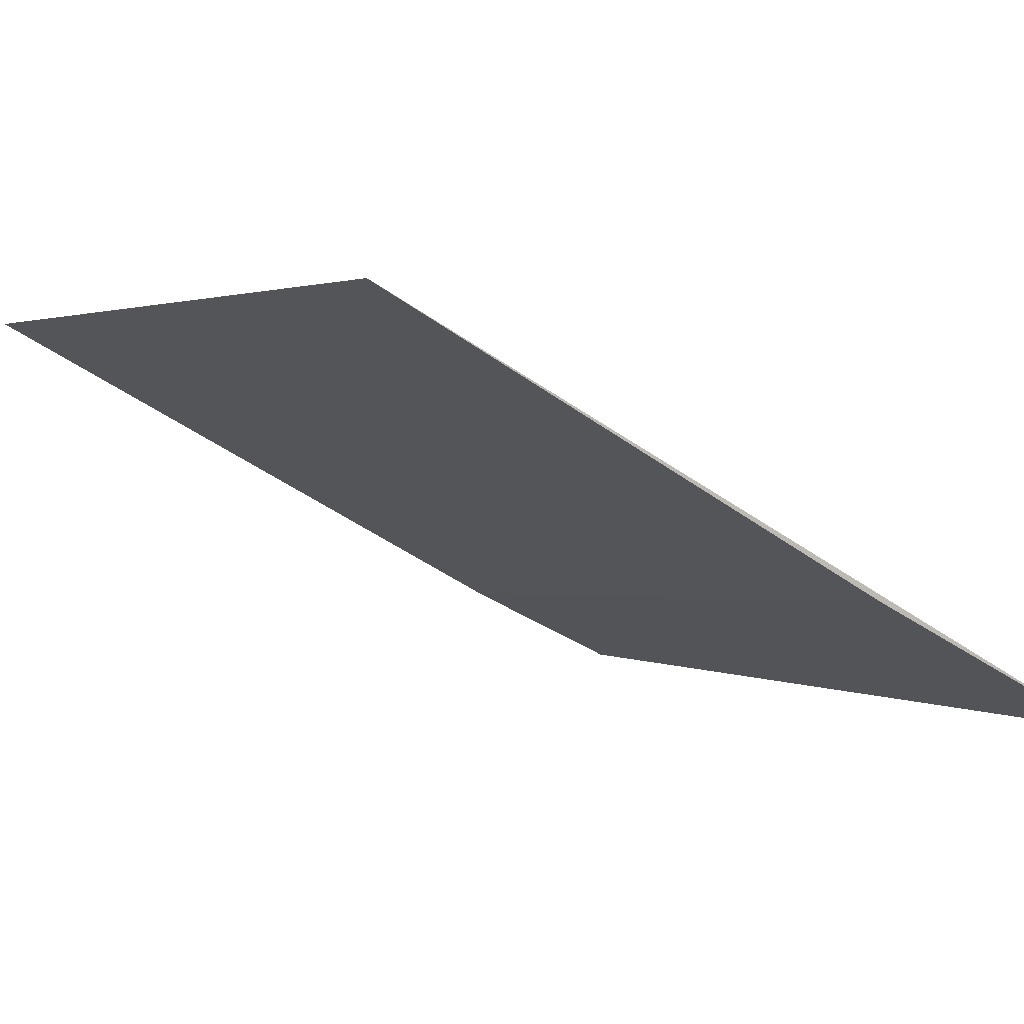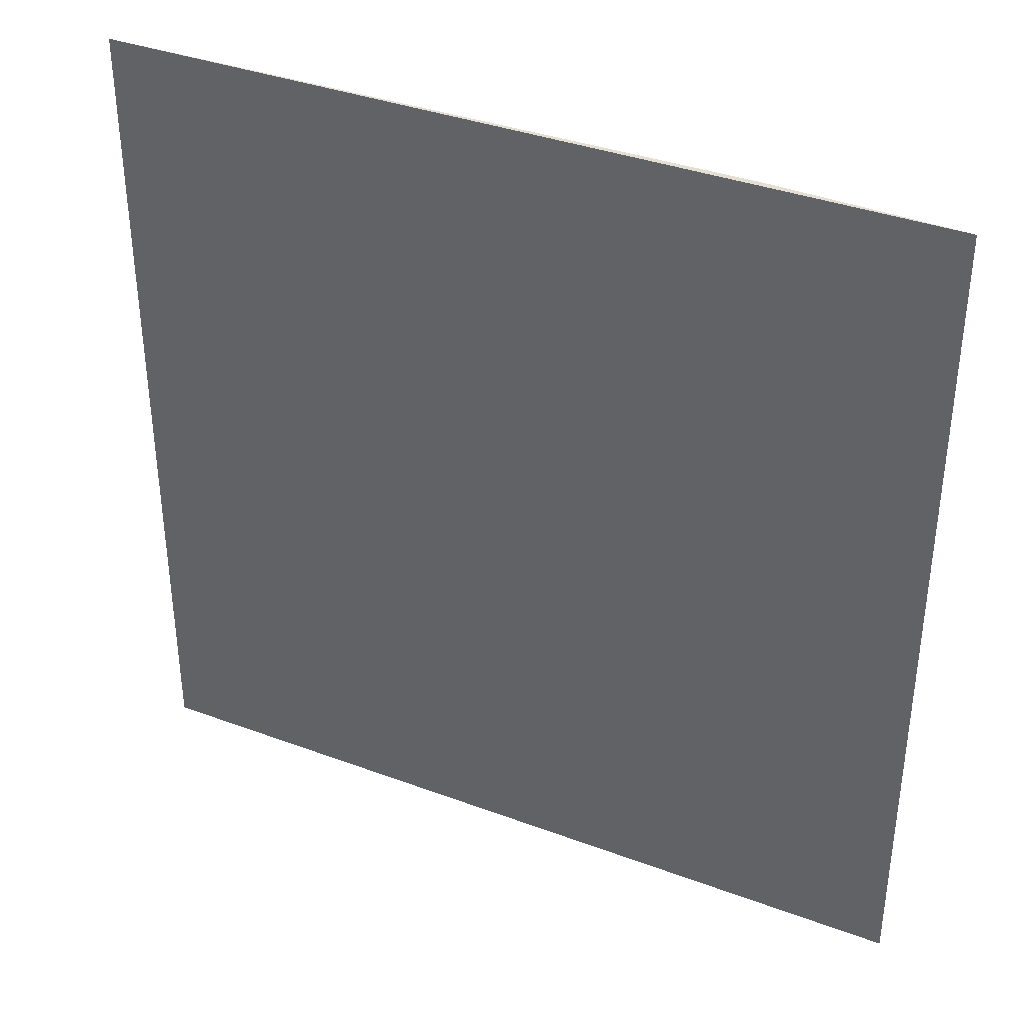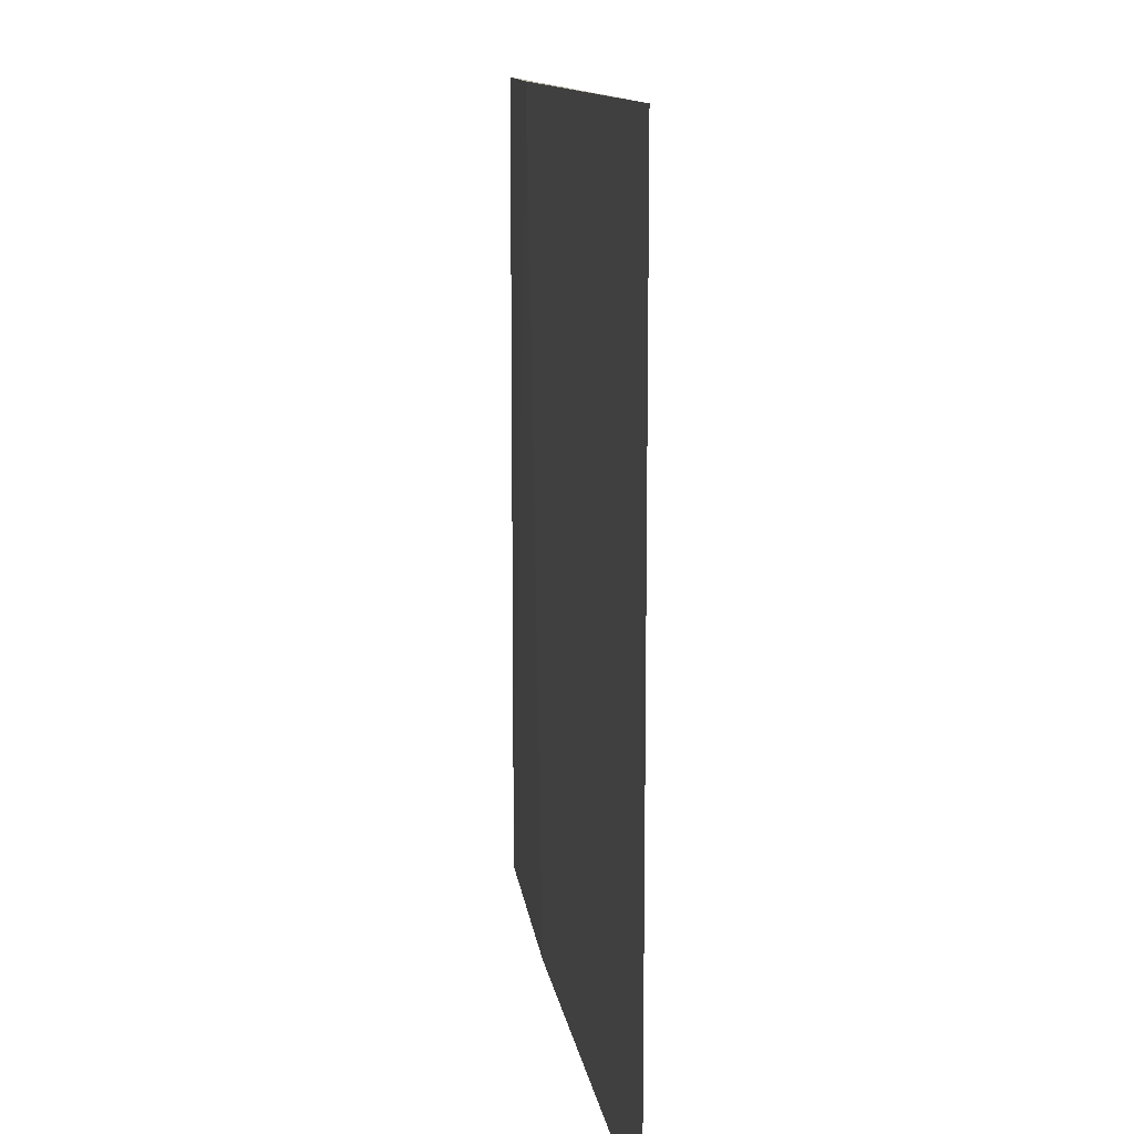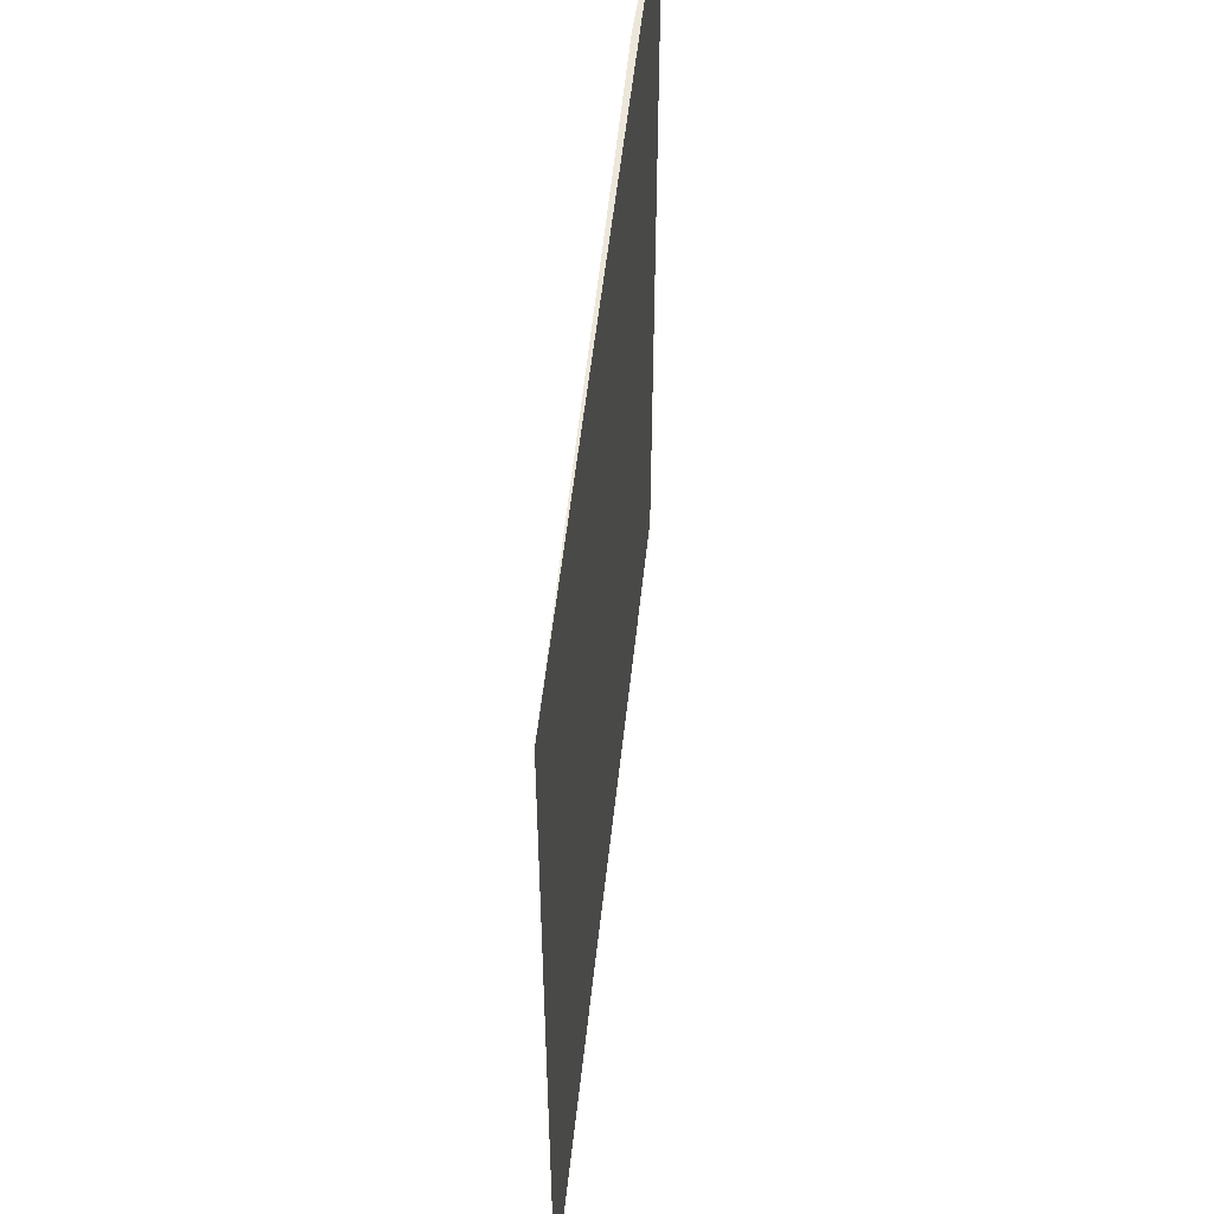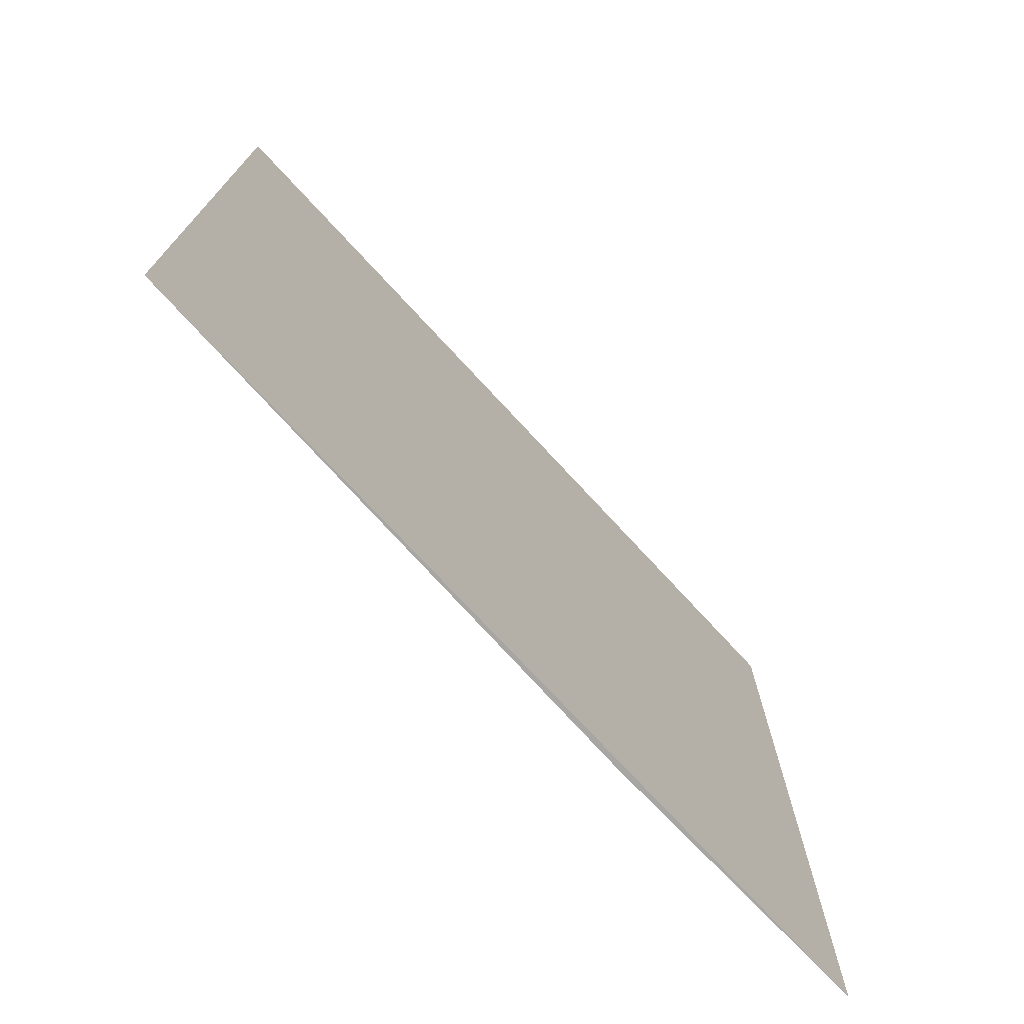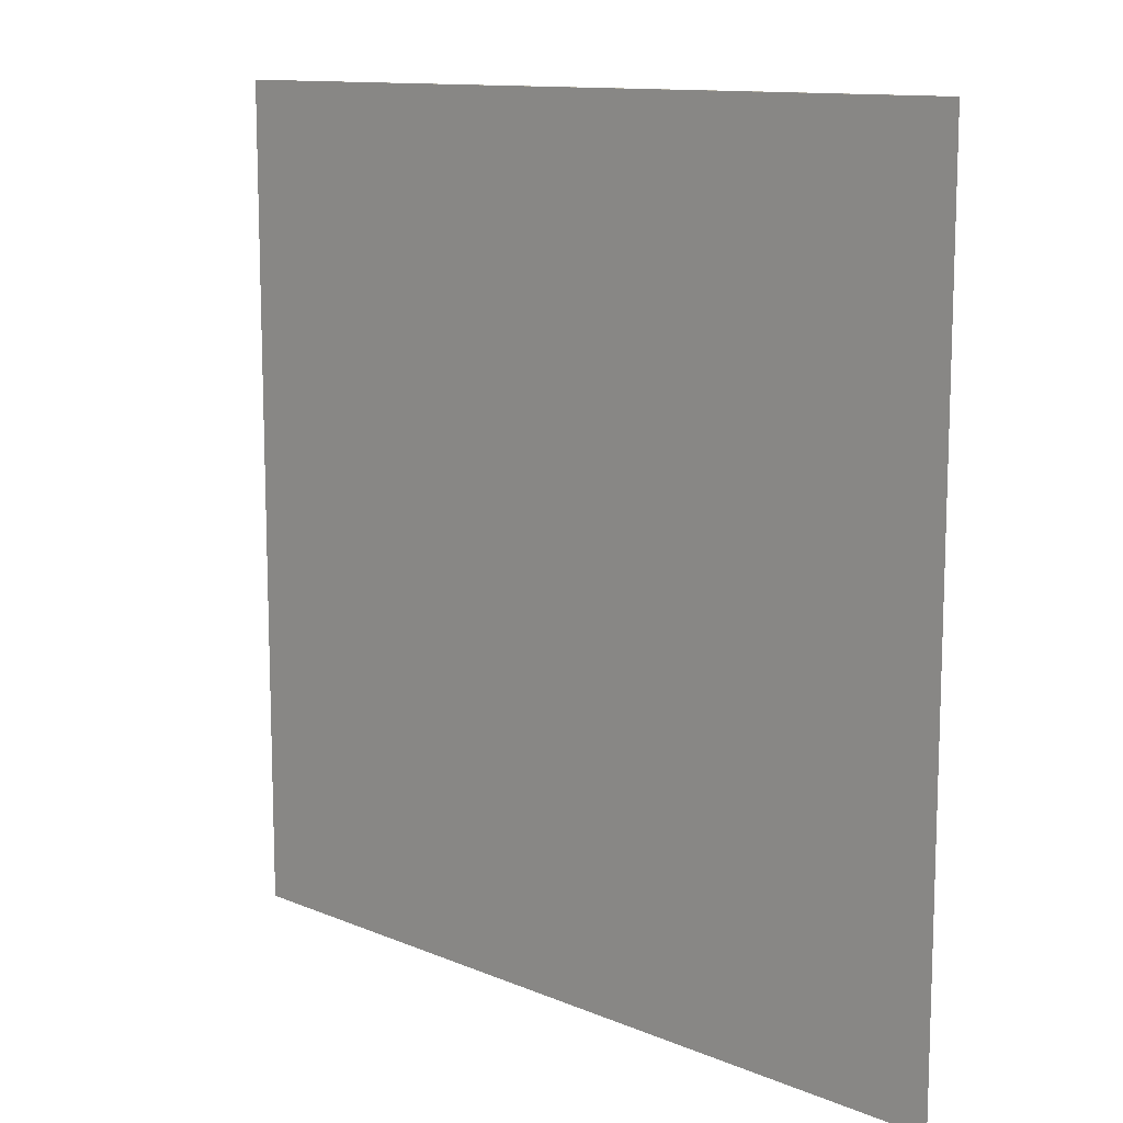
<metadata>
{"format":"obj","ext":"obj","renderer":"f3d","projection":"perspective","resolution":1024,"background":"white","views":[{"elev":1.9,"azim":149.4,"up":"+Y"},{"elev":36.9,"azim":-127.0,"up":"+Z"},{"elev":12.0,"azim":109.4,"up":"+Z"},{"elev":53.6,"azim":123.4,"up":"+Z"},{"elev":-74.3,"azim":160.0,"up":"+Z"},{"elev":11.9,"azim":-108.1,"up":"+Z"}]}
</metadata>
<code>
v 0.0514 -0.08576 0.08027
v 0.0489 -0.08708 0.08027
v 0.04528 -0.08899 0.06815
v 0.0406 -0.09133 0.06815
v 0.0406 -0.09133 0.08027
v 0.0514 -0.08576 0.06815
v 0.04304 -0.09017 0.08027
v 0.04429 -0.08951 0.06815
f 5 2 1
f 5 1 4
f 6 1 3
f 6 3 4
f 6 4 1
f 7 2 5
f 7 1 2
f 7 3 1
f 7 5 4
f 8 7 4
f 8 4 3
f 8 3 7

</code>
